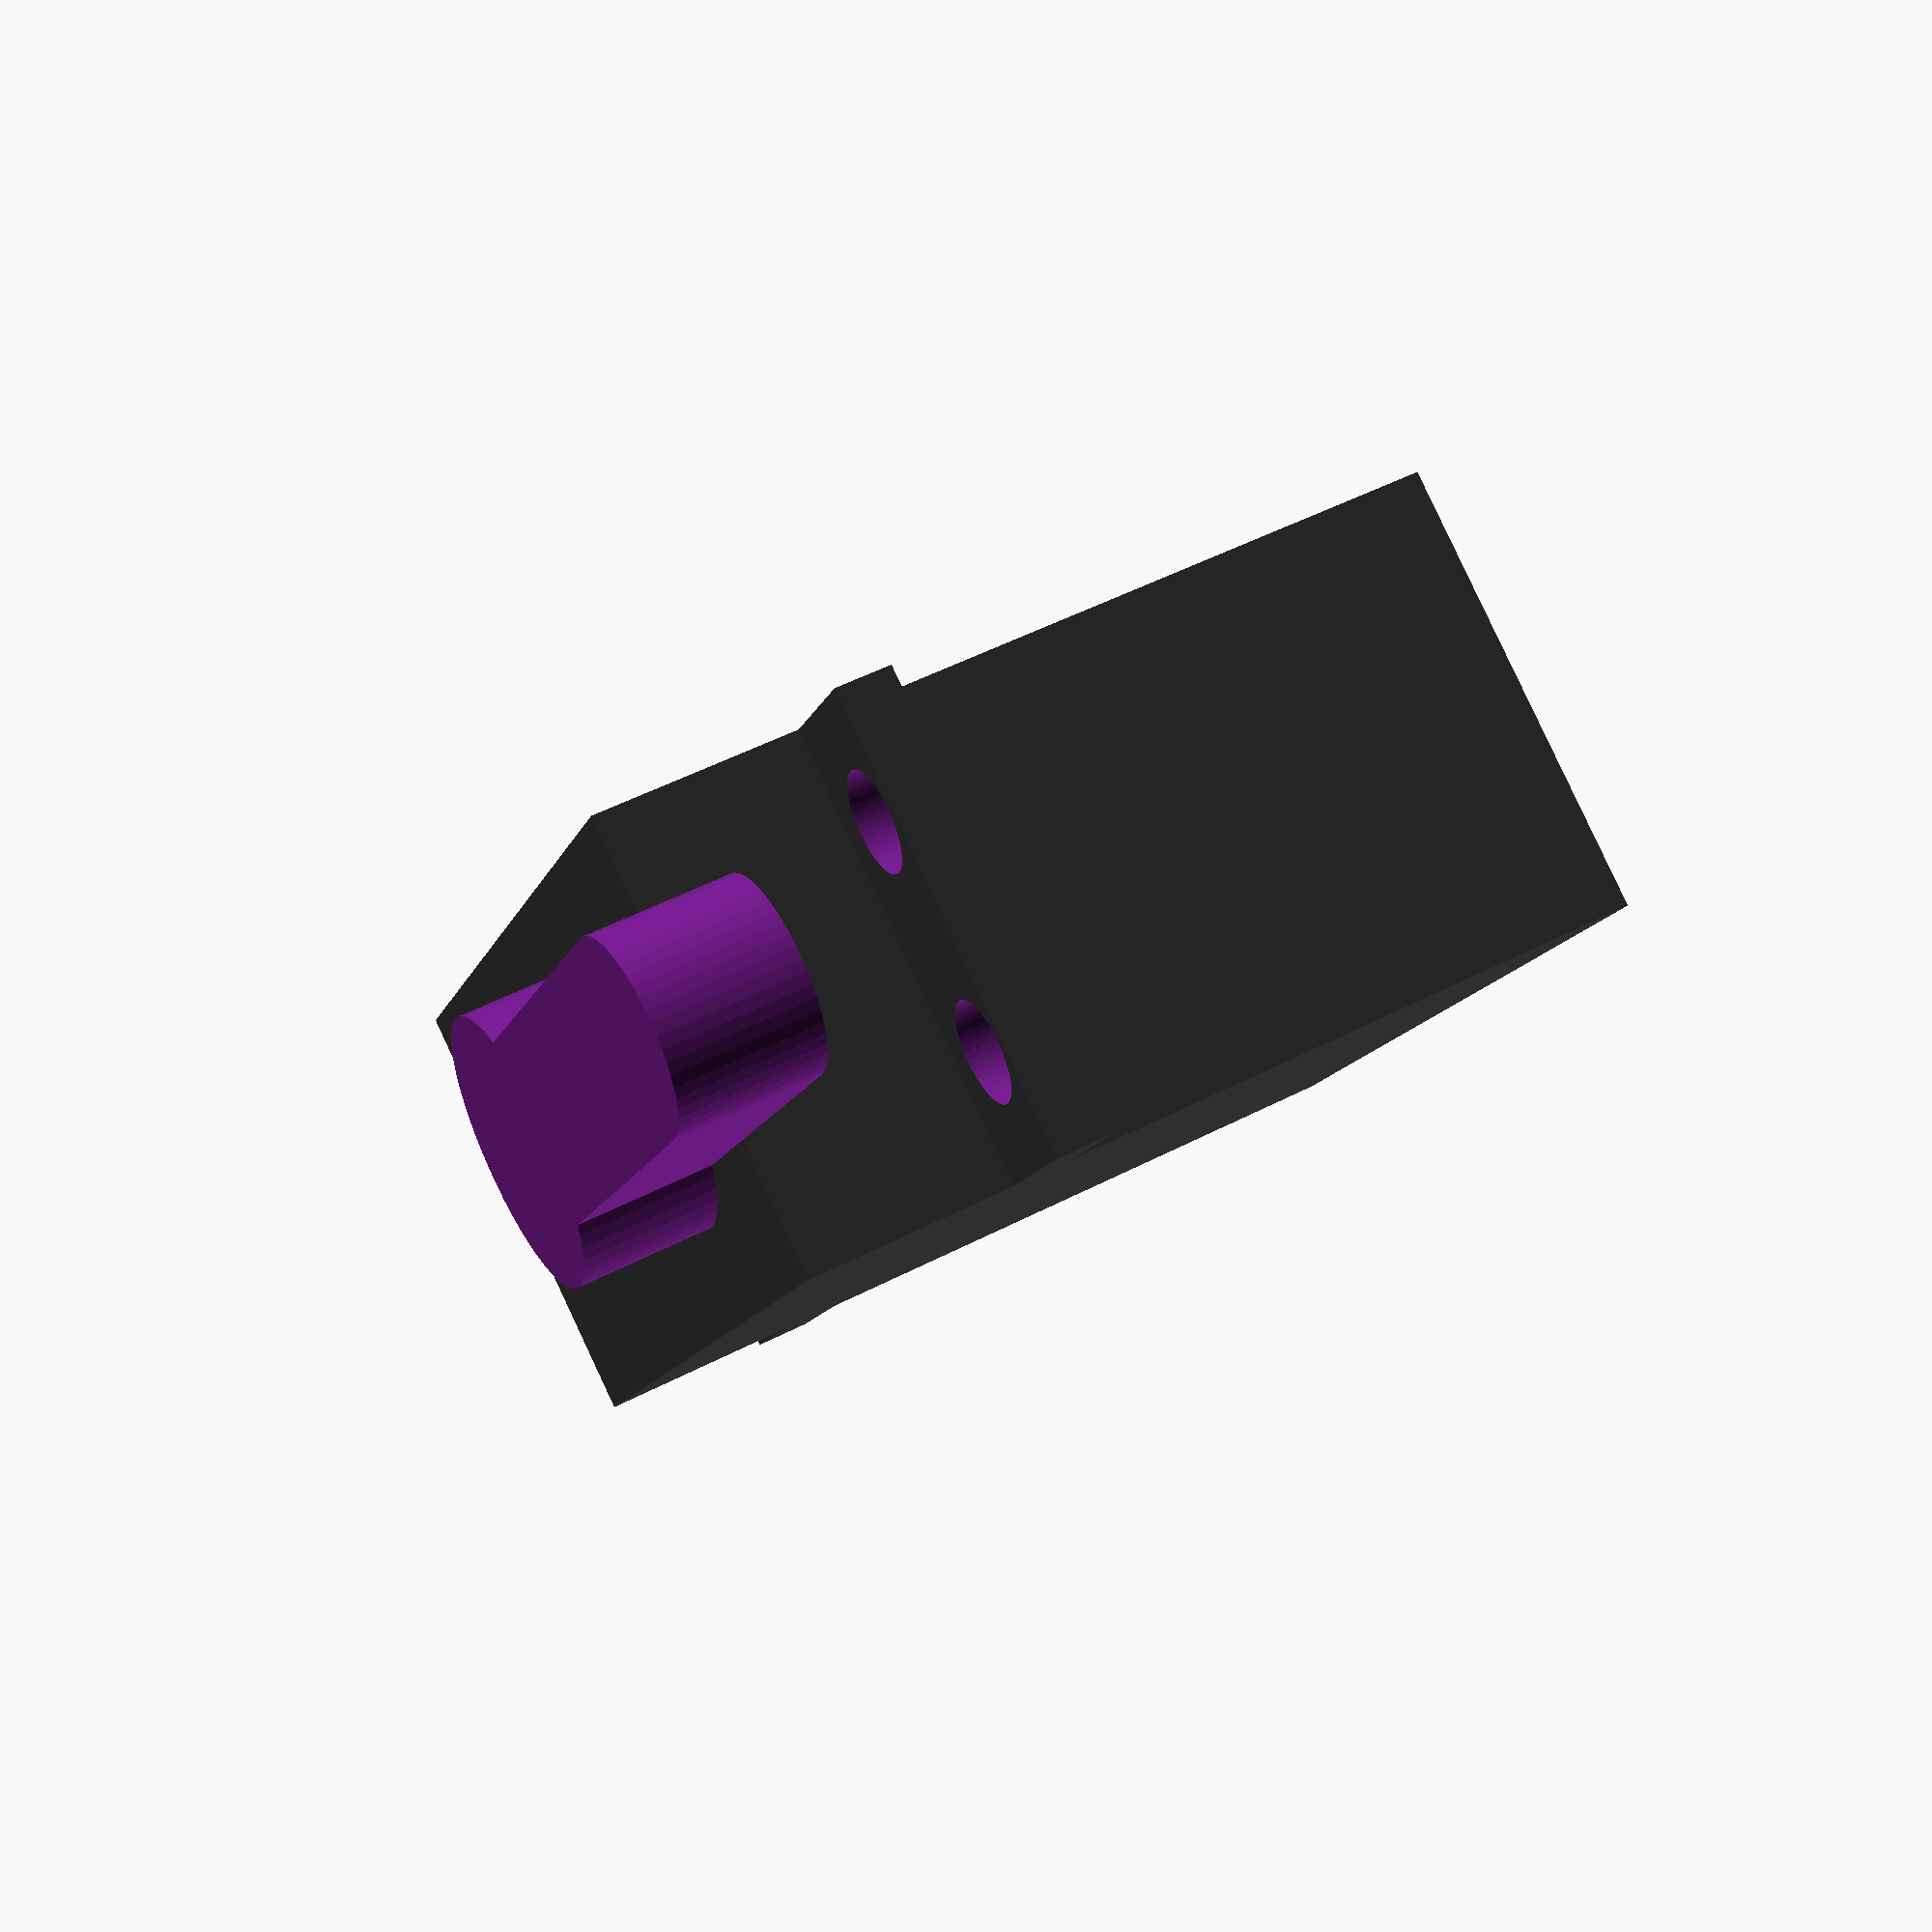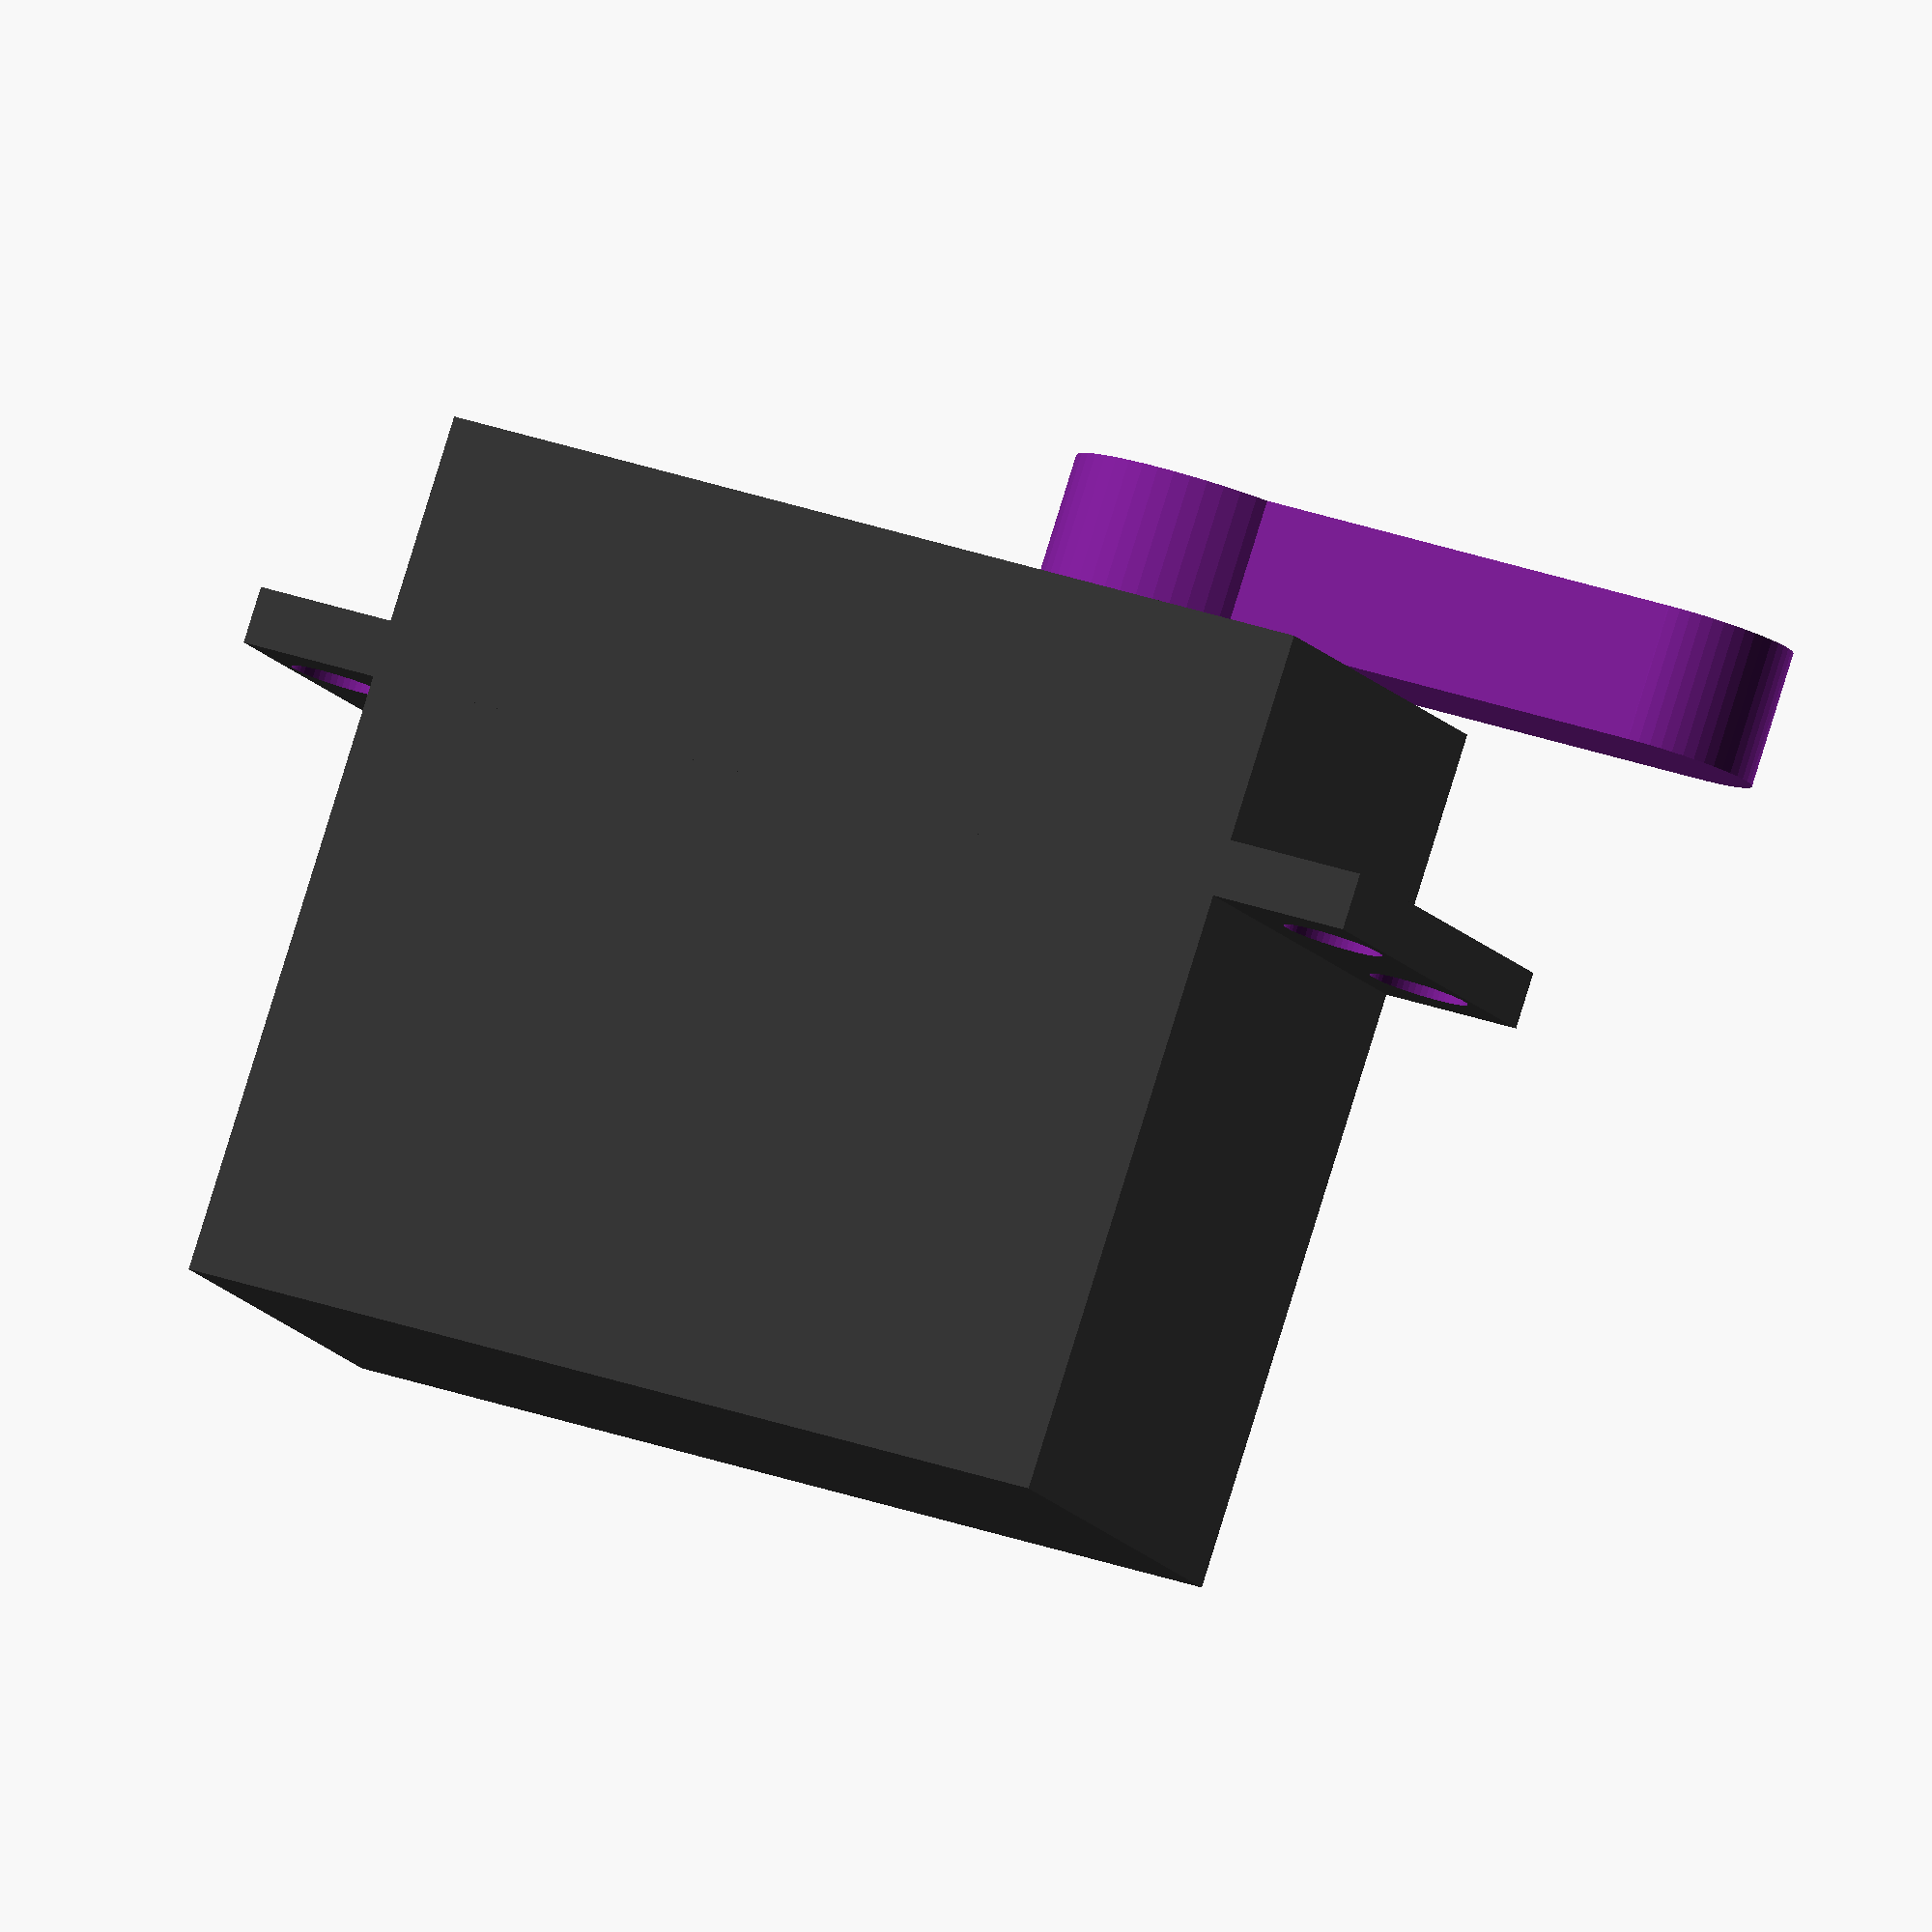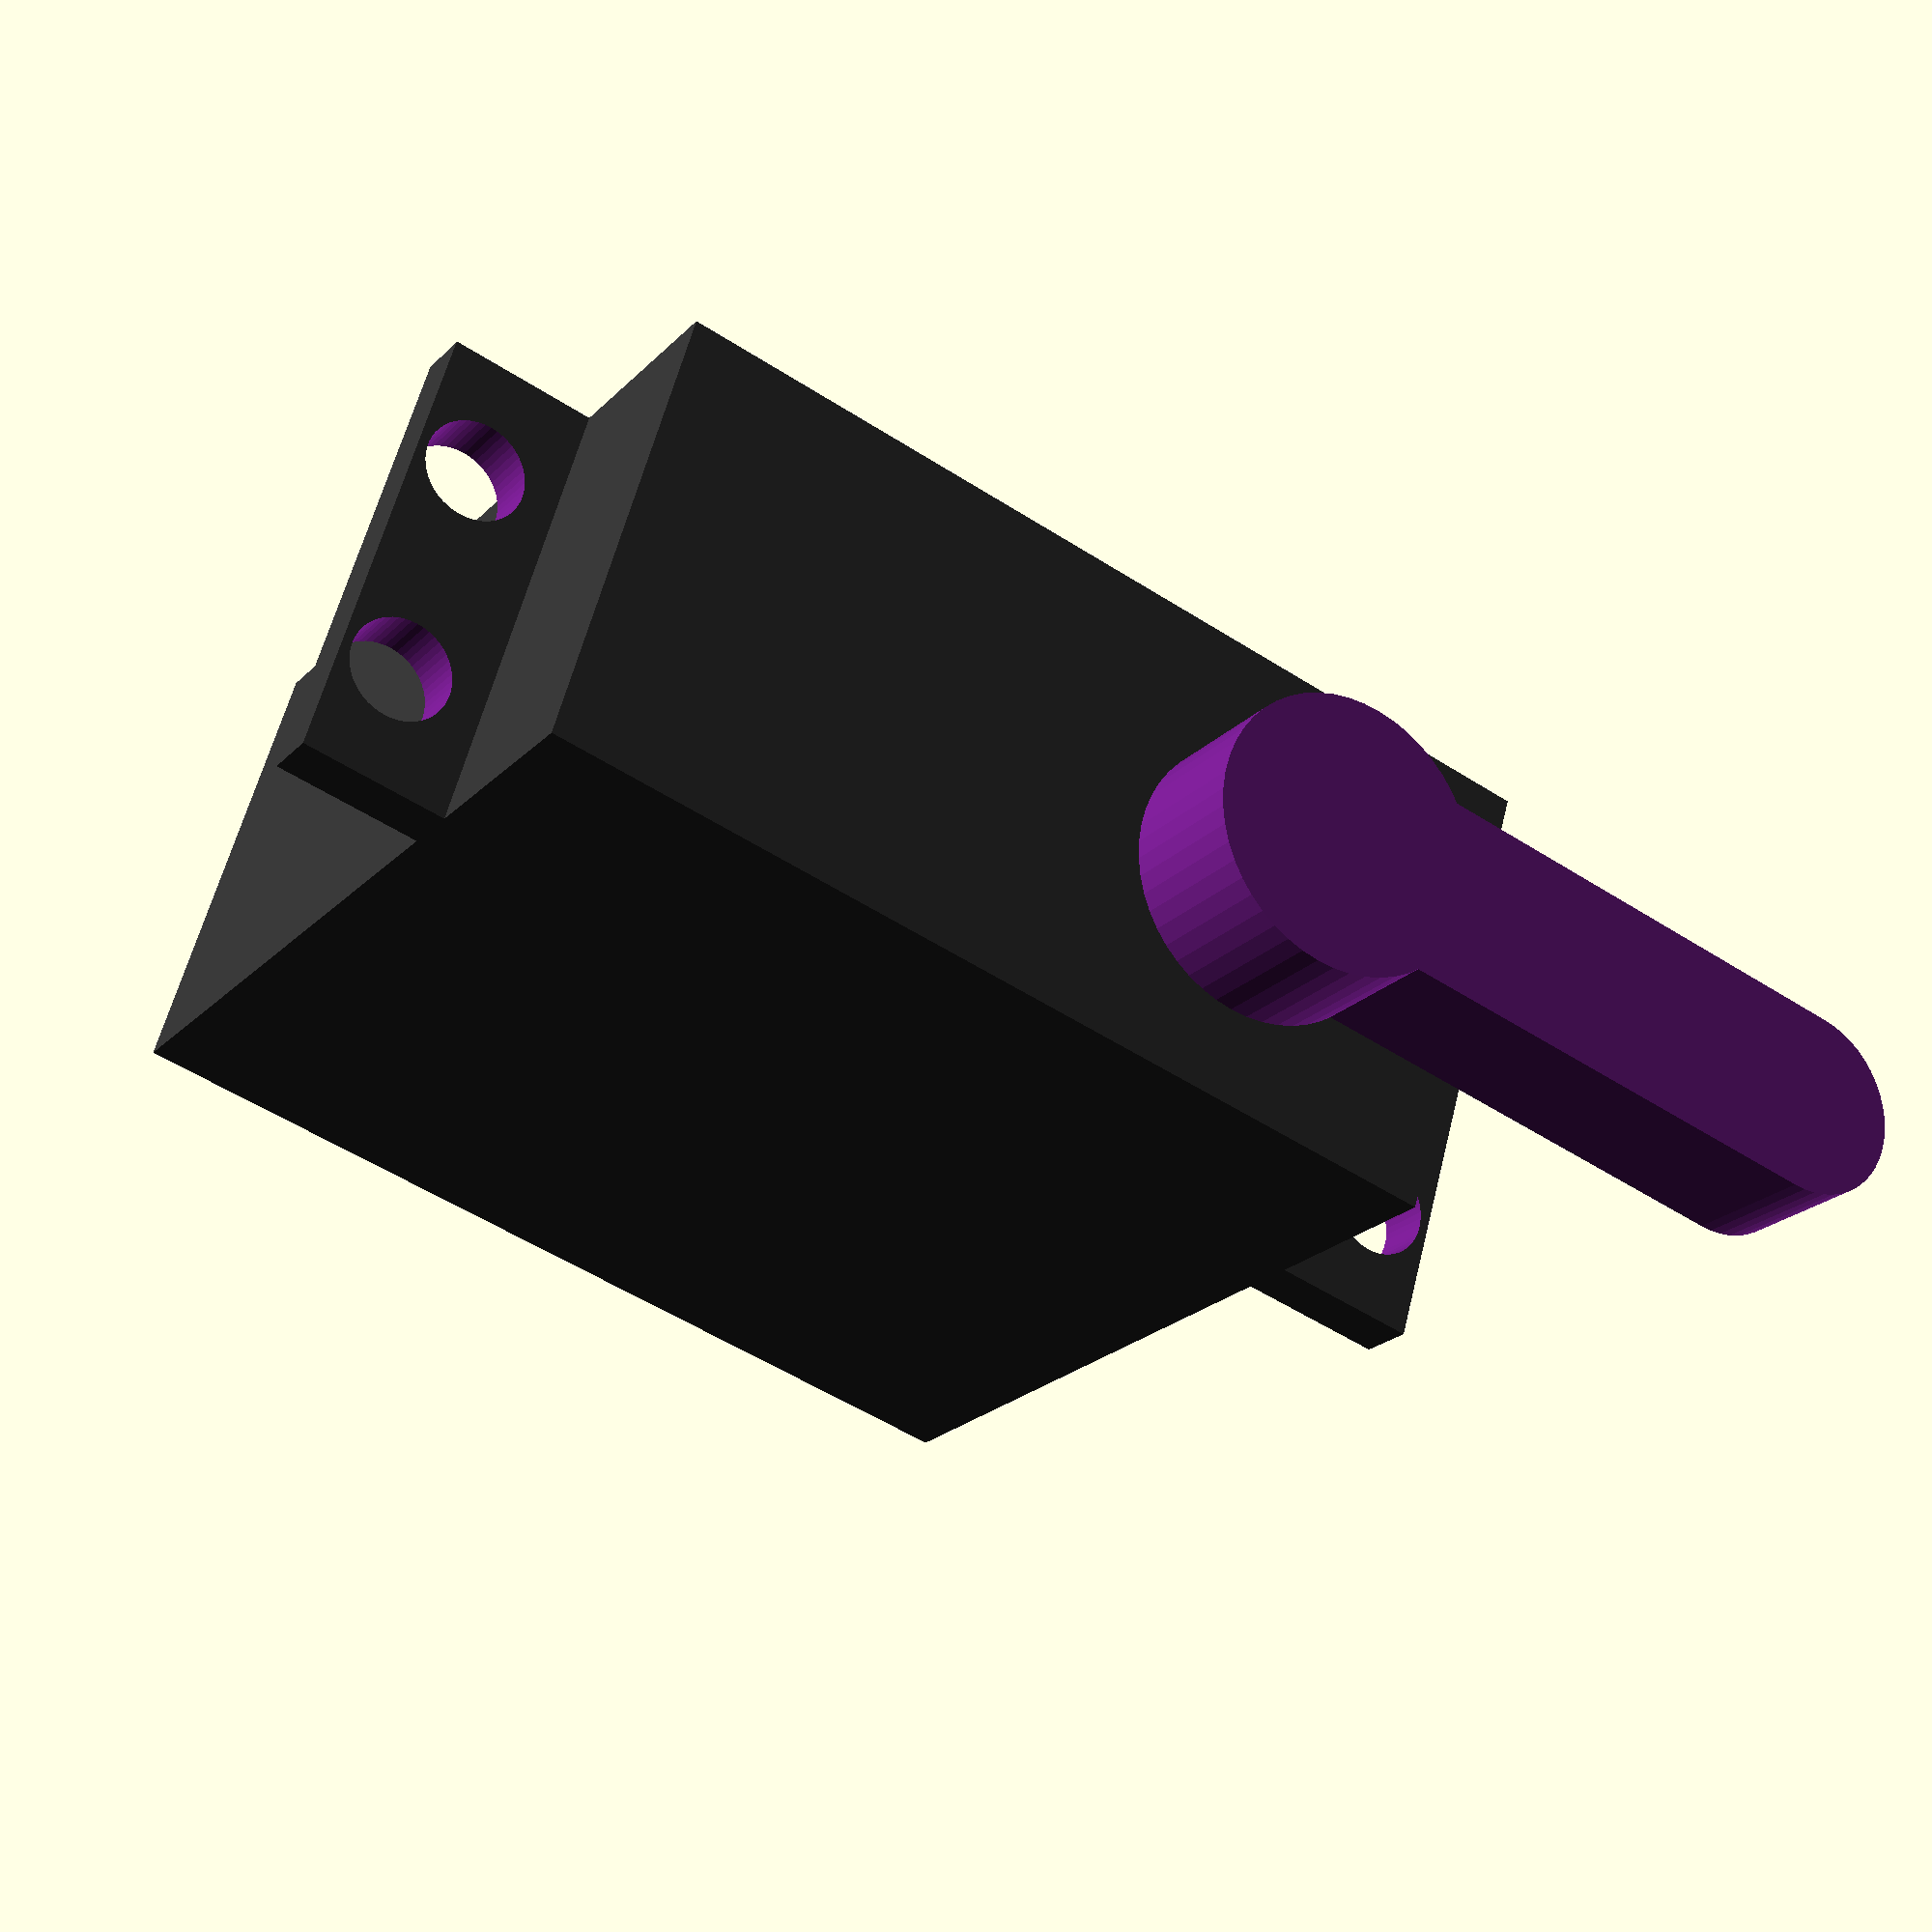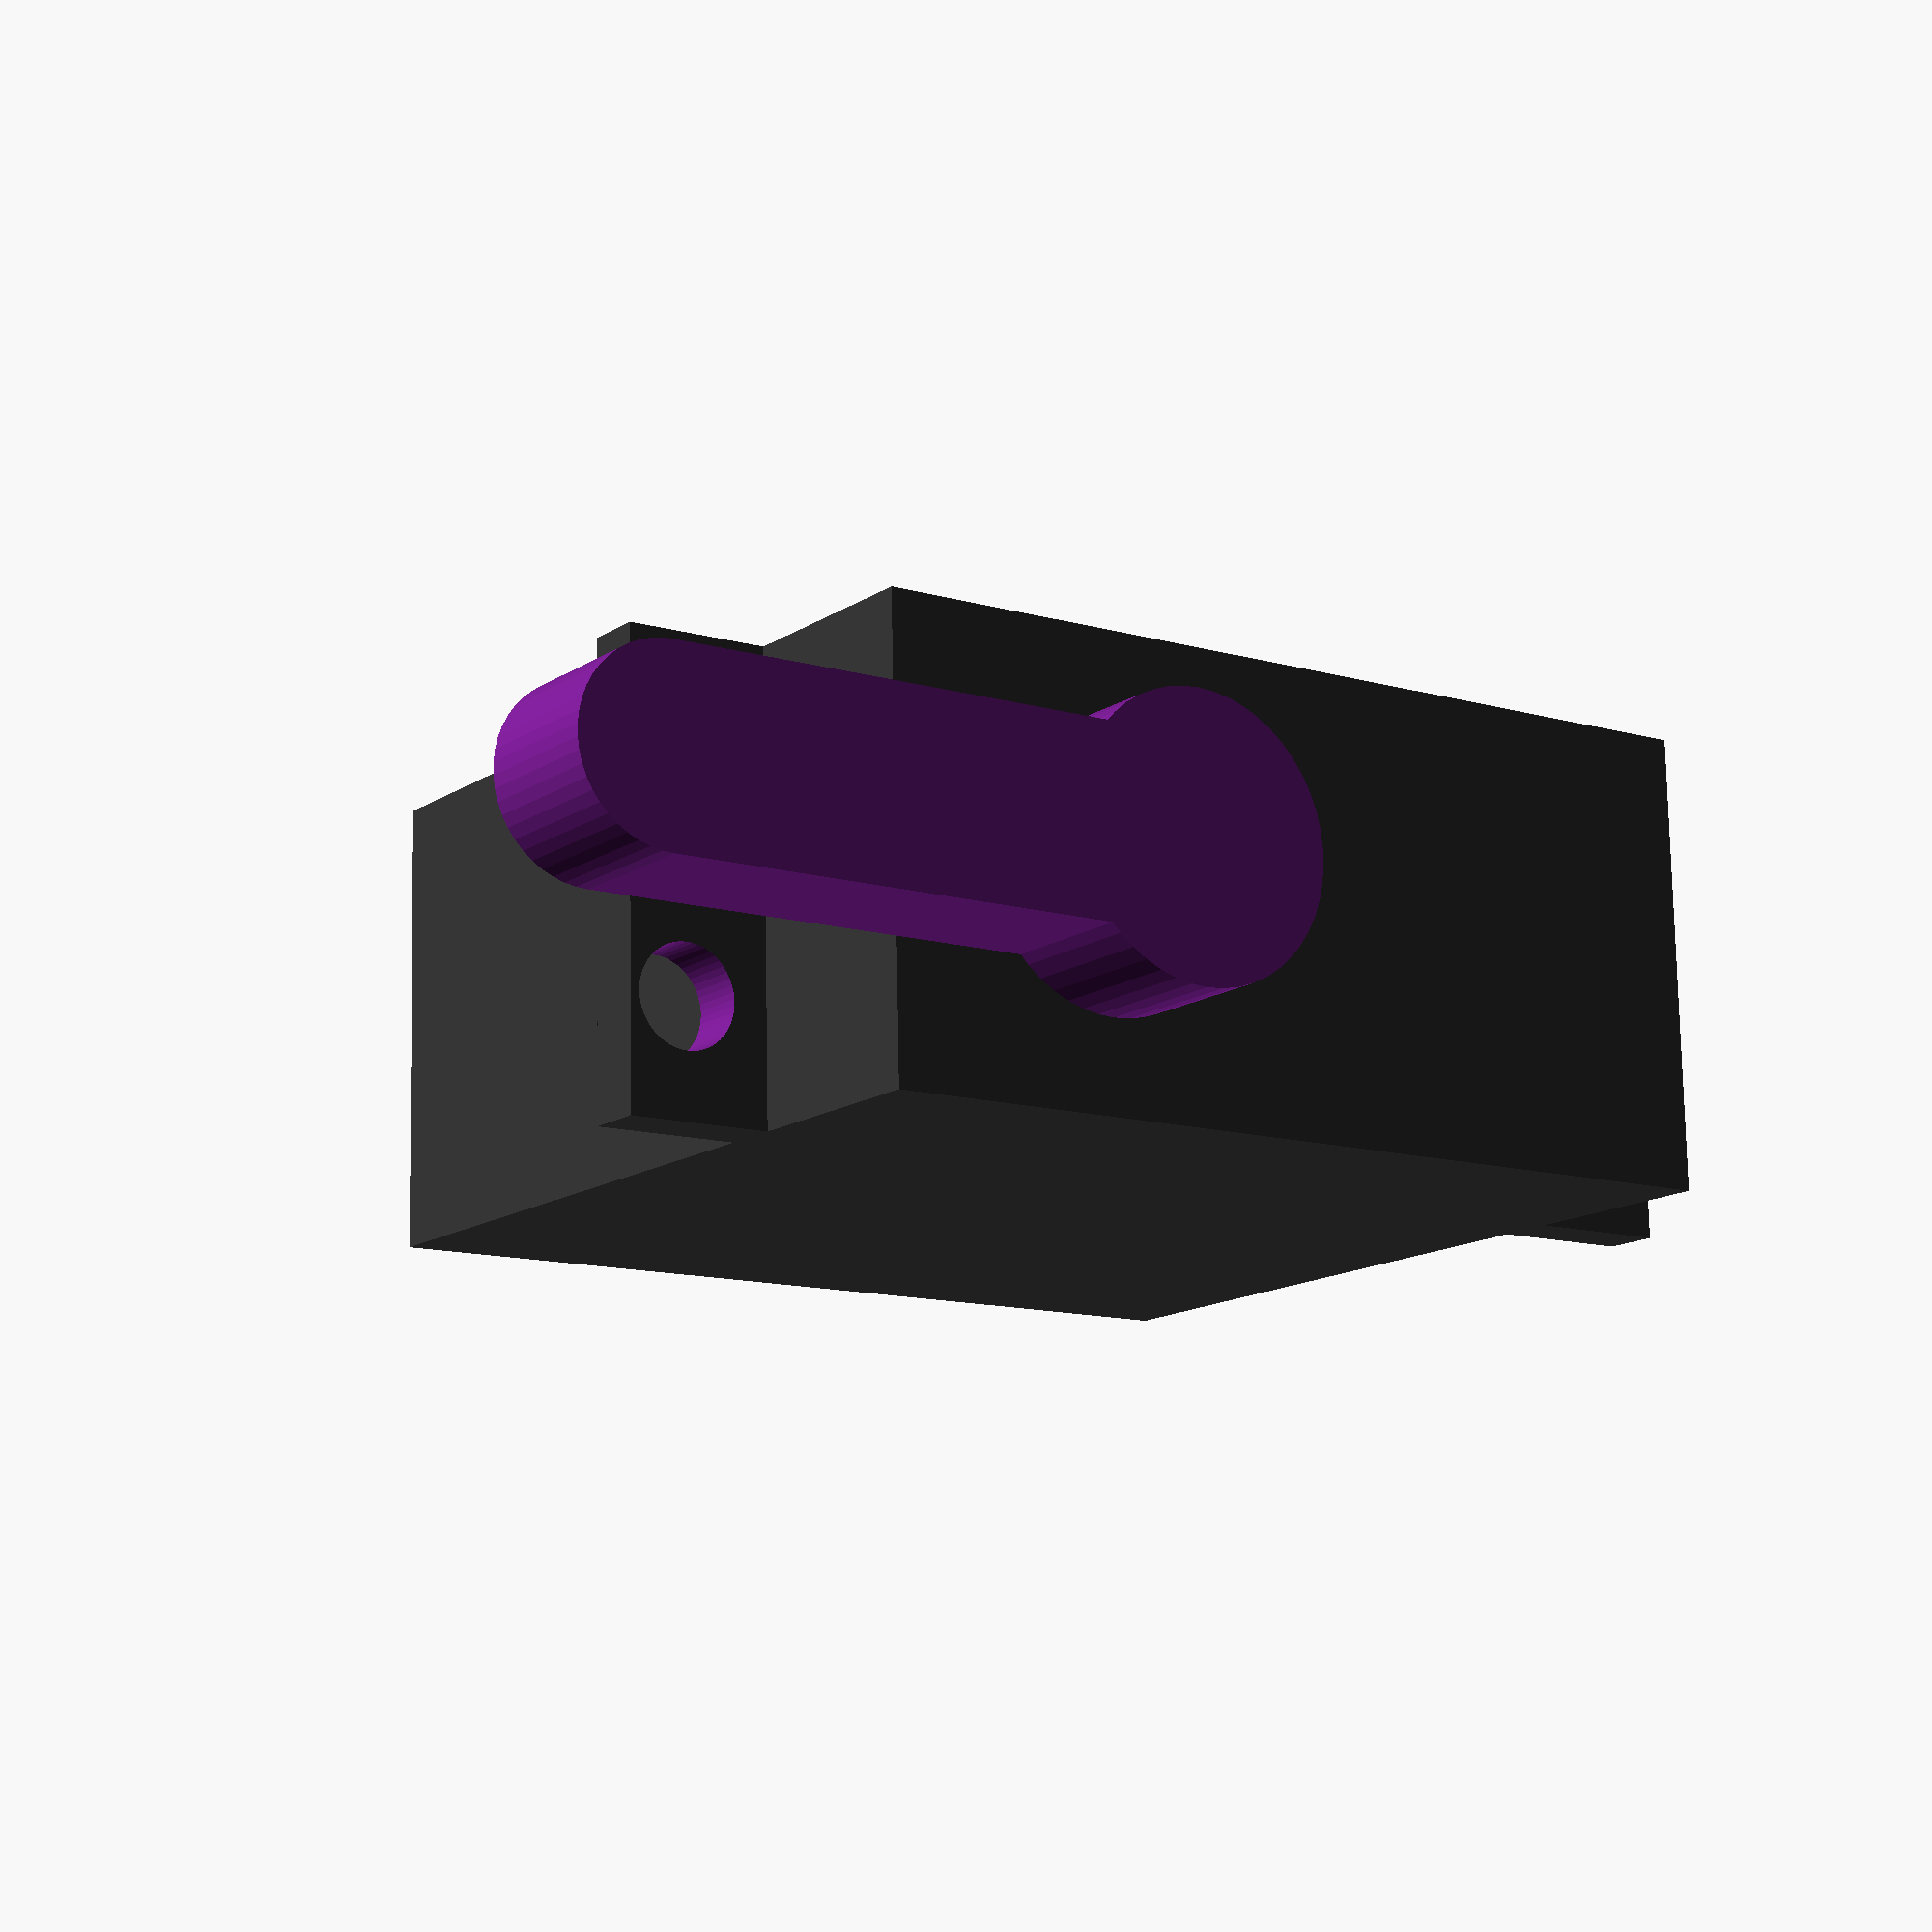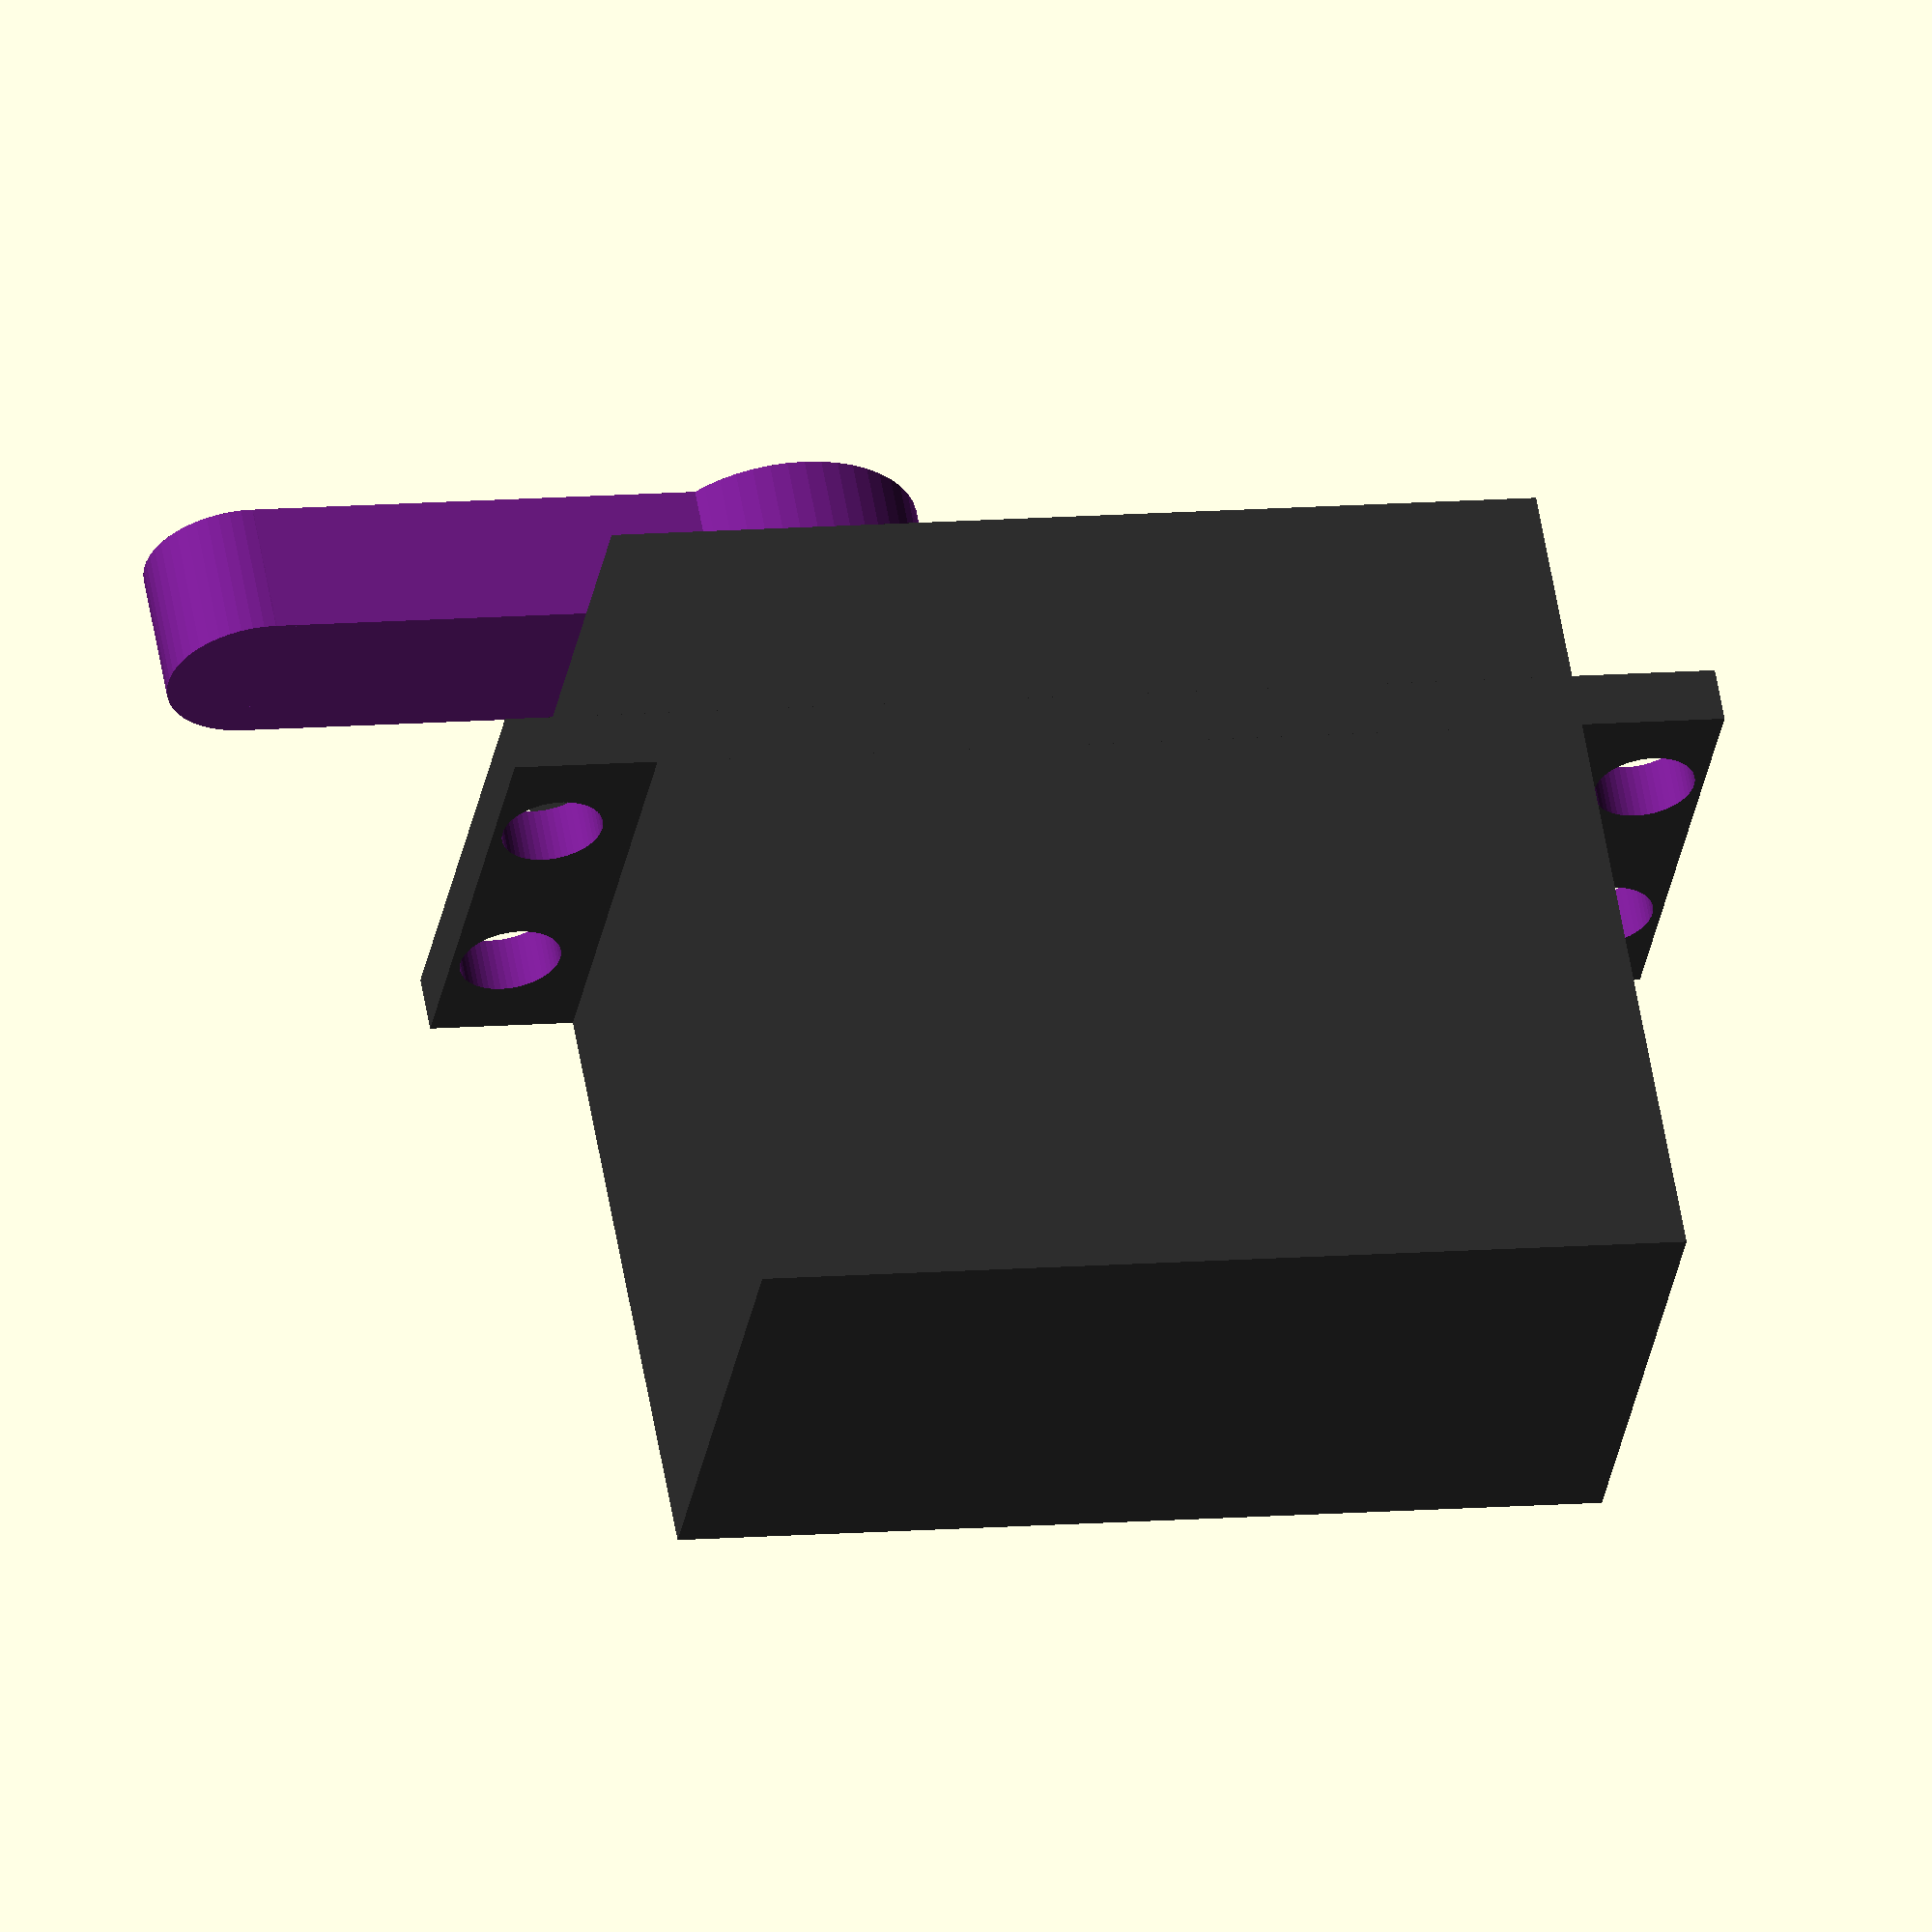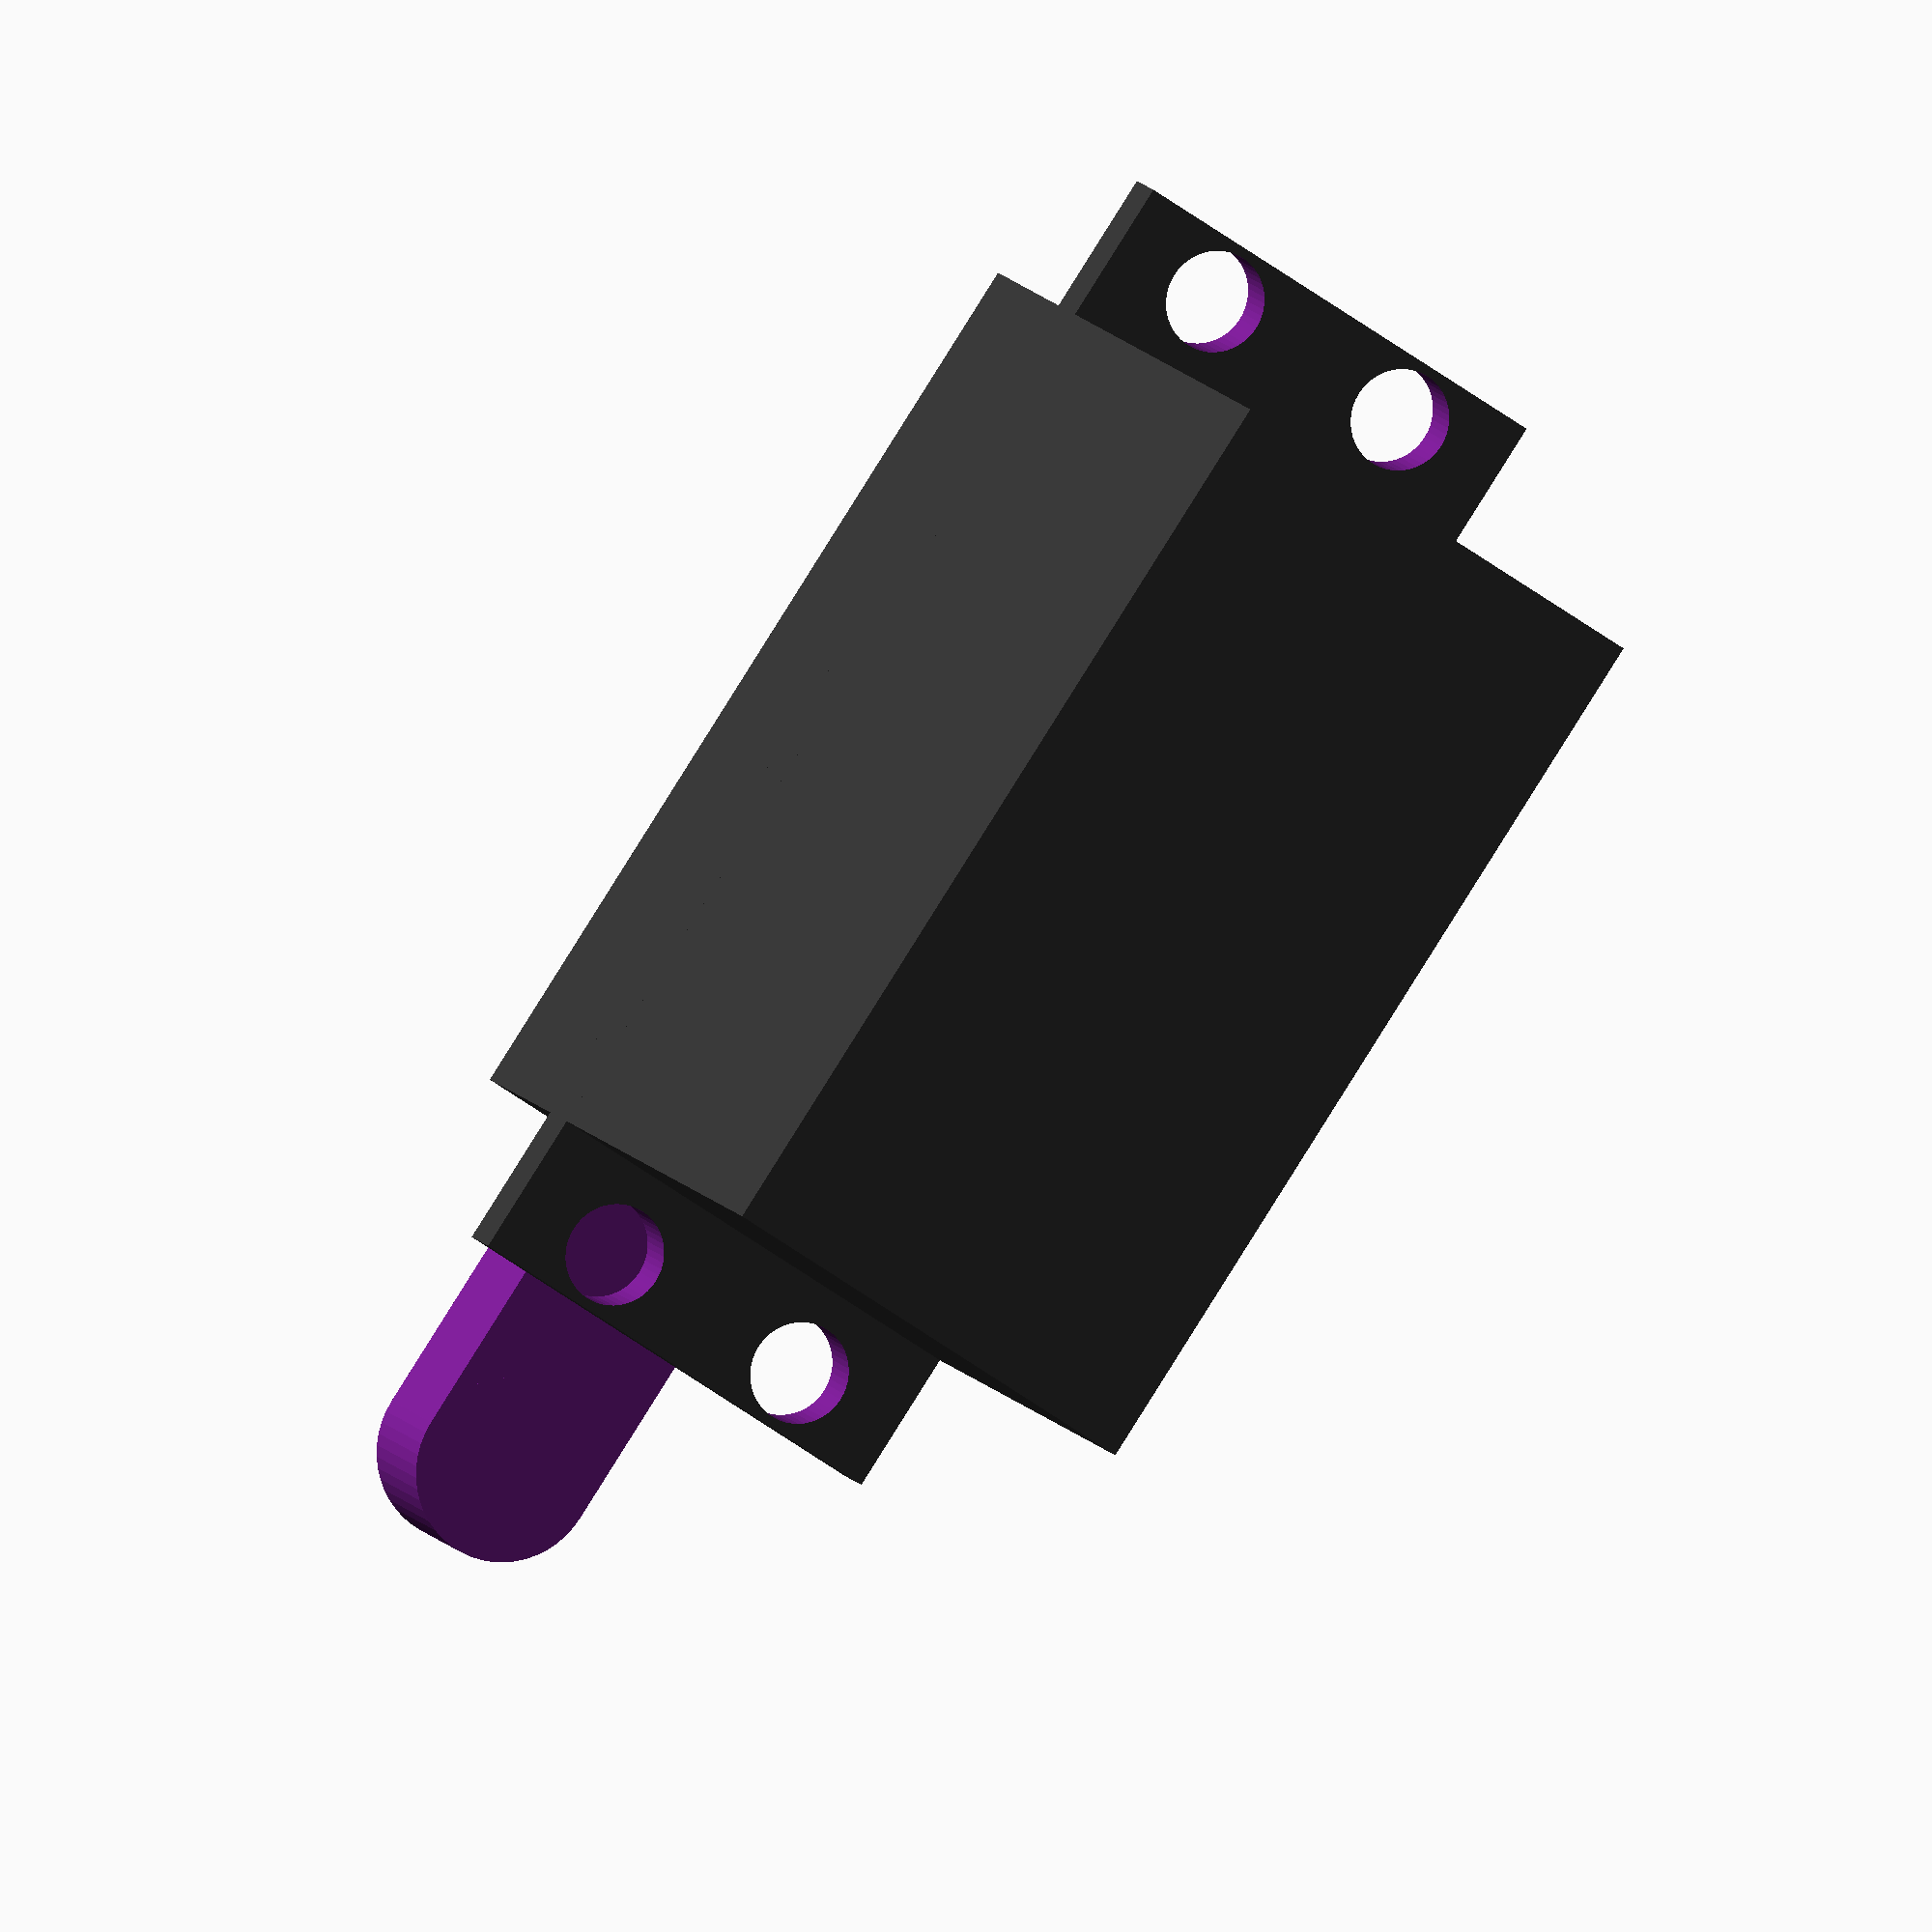
<openscad>
// copyright: GNU @kuberlog
// https://www.amazon.com/4-Pack-MG996R-Torque-Digital-Helicopter/dp/B07MFK266B

$fn = 50;

body_x = 20;
body_y = 38.4;
body_z = 40.8;
body_delta_y = -body_y/2;

tab_x = 20;
tab_y = 2.5; // this dimension, we also do not know yet, measure
tab_z = 53.4;
tab_delta_y = -(9.2 + (tab_y/2));

body_delta_z = -(tab_z/2-16.6); // this dimension, we do not know yet, measure
tab_delta_z = body_delta_z;

hole_d = 4.4;
hole_h = tab_y + 2; //through-hole
hole_delta_y = tab_delta_y + 1; // through hole
hole_delta_x = 9.9/2;
hole_delta_z = 48.2/2;
holes_delta_z = body_delta_z;
holes_deta_y = -tab_y/2;

horn_y = 6;
horn_delta_y = horn_y/2;
horn_base_d = 12;
horn_extension_z = 24;
horn_tip_d = 8;
horn_extension_x = horn_tip_d;
horn_extension_delta_z = horn_extension_z/2;
horn_tip_delta_z = horn_extension_z;


module body() {
  color([0.2,0.2,0.2]) translate([0, body_delta_y, body_delta_z]) cube([body_x, body_y, body_z], center=true);
}

module tab() {
  difference() {
    color([0.2, 0.2, 0.2]) translate([0, tab_delta_y, tab_delta_z]) cube([tab_x, tab_y, tab_z], center=true);
    holes();
  }
}

module hole() {
  rotate([90,0,0]) cylinder(d=hole_d, h=hole_h, center=true);
}

module holes() {
  color([114/255, 29/255, 138/255]) {
    translate([0,holes_deta_y,body_delta_z]) {
      translate([hole_delta_x, hole_delta_y, hole_delta_z]) hole();
      translate([-hole_delta_x, hole_delta_y, hole_delta_z]) hole();
      translate([hole_delta_x, hole_delta_y, -hole_delta_z]) hole();
      translate([-hole_delta_x, hole_delta_y, -hole_delta_z]) hole();
    }
  }
}

module horn() {
  color([114/255, 29/255, 138/255]) {
    translate([0,horn_delta_y,0]) {
      rotate([90, 0, 0]) cylinder(d=horn_base_d, h=horn_y, center=true);
      translate([0,0,horn_extension_delta_z]) cube([horn_extension_x, horn_y, horn_extension_z], center=true);
      translate([0,0,horn_tip_delta_z]) rotate([90,0,0]) cylinder(d=horn_tip_d, h = horn_y, center=true);
      
    }
  }
}

module ServoMG996r(x) {
  body();
  tab();
  rotate([0,x,0]) horn();
}

ServoMG996r(0);

</openscad>
<views>
elev=12.3 azim=243.9 roll=345.4 proj=p view=solid
elev=151.0 azim=218.6 roll=241.7 proj=o view=solid
elev=231.9 azim=65.0 roll=304.9 proj=p view=wireframe
elev=12.1 azim=88.2 roll=54.9 proj=p view=wireframe
elev=170.9 azim=137.2 roll=104.3 proj=o view=wireframe
elev=91.5 azim=19.4 roll=147.8 proj=o view=solid
</views>
